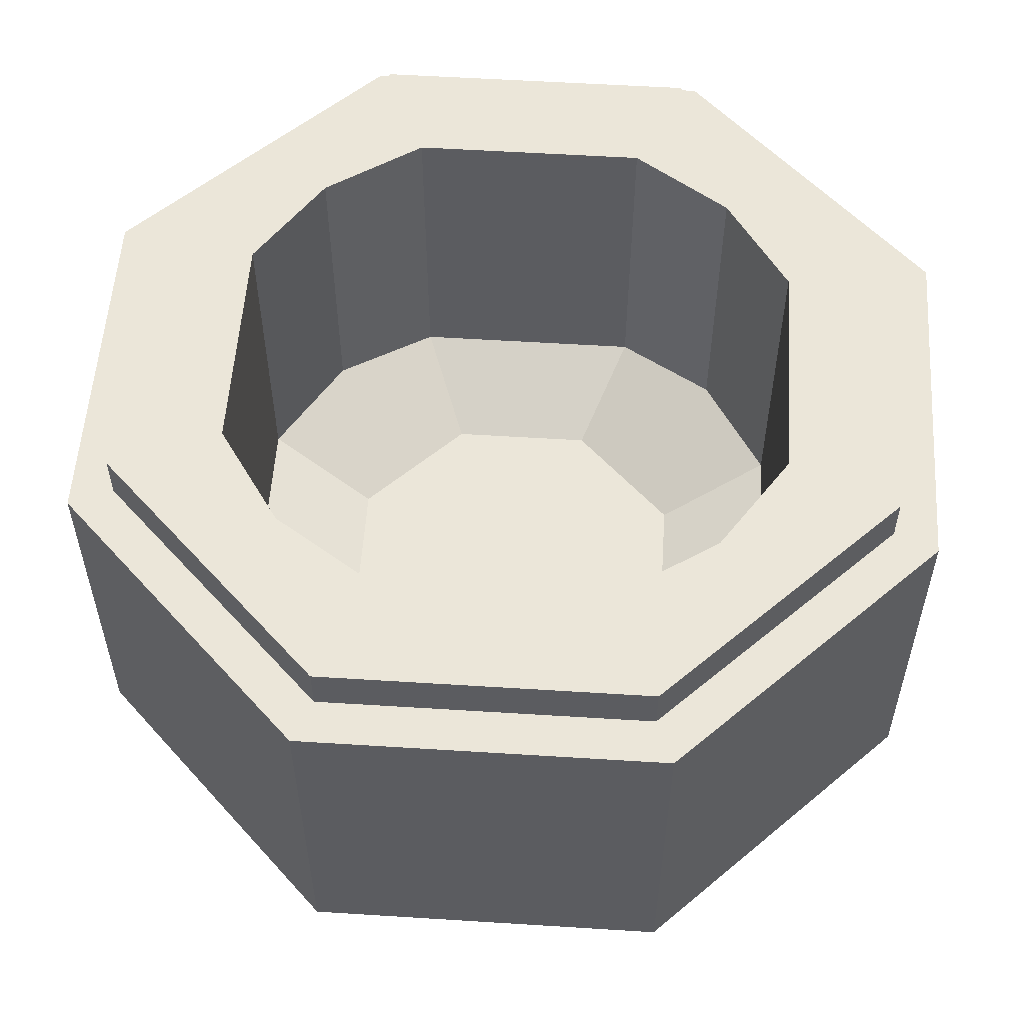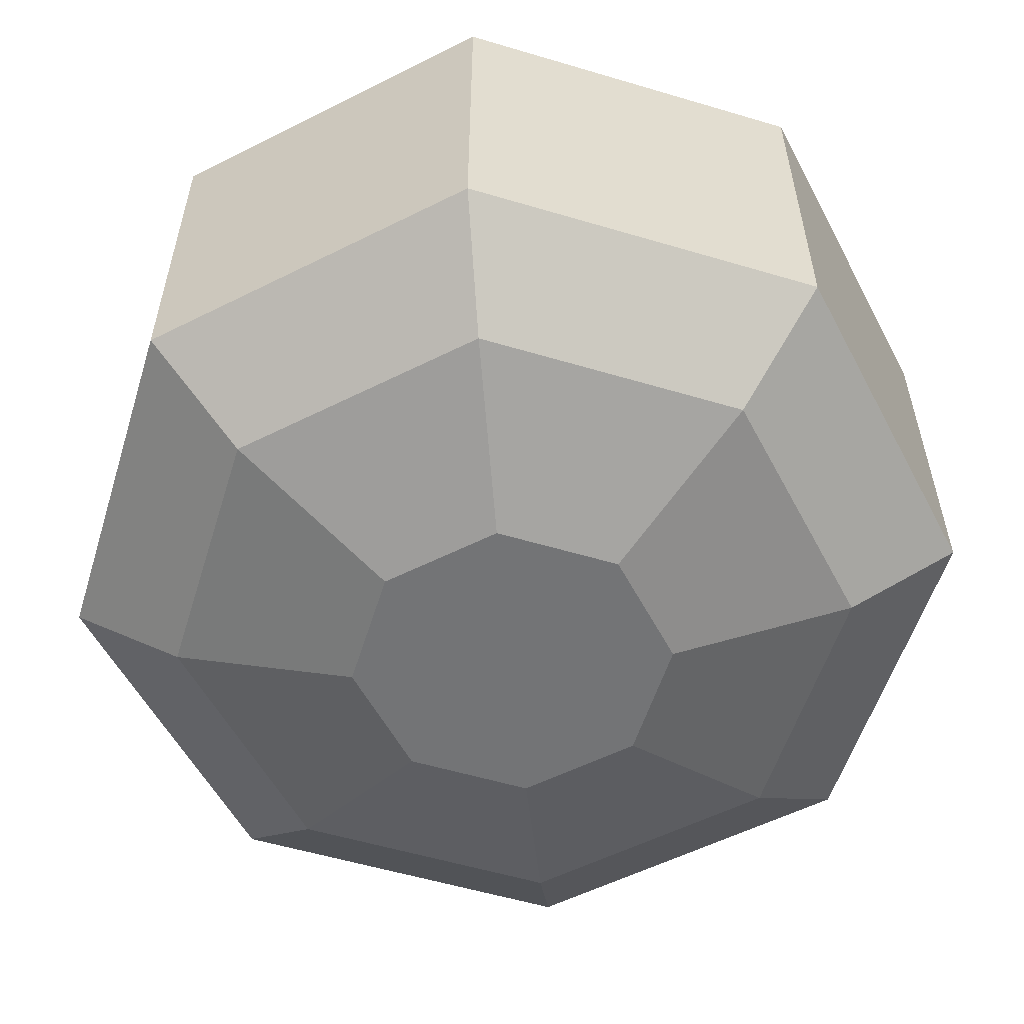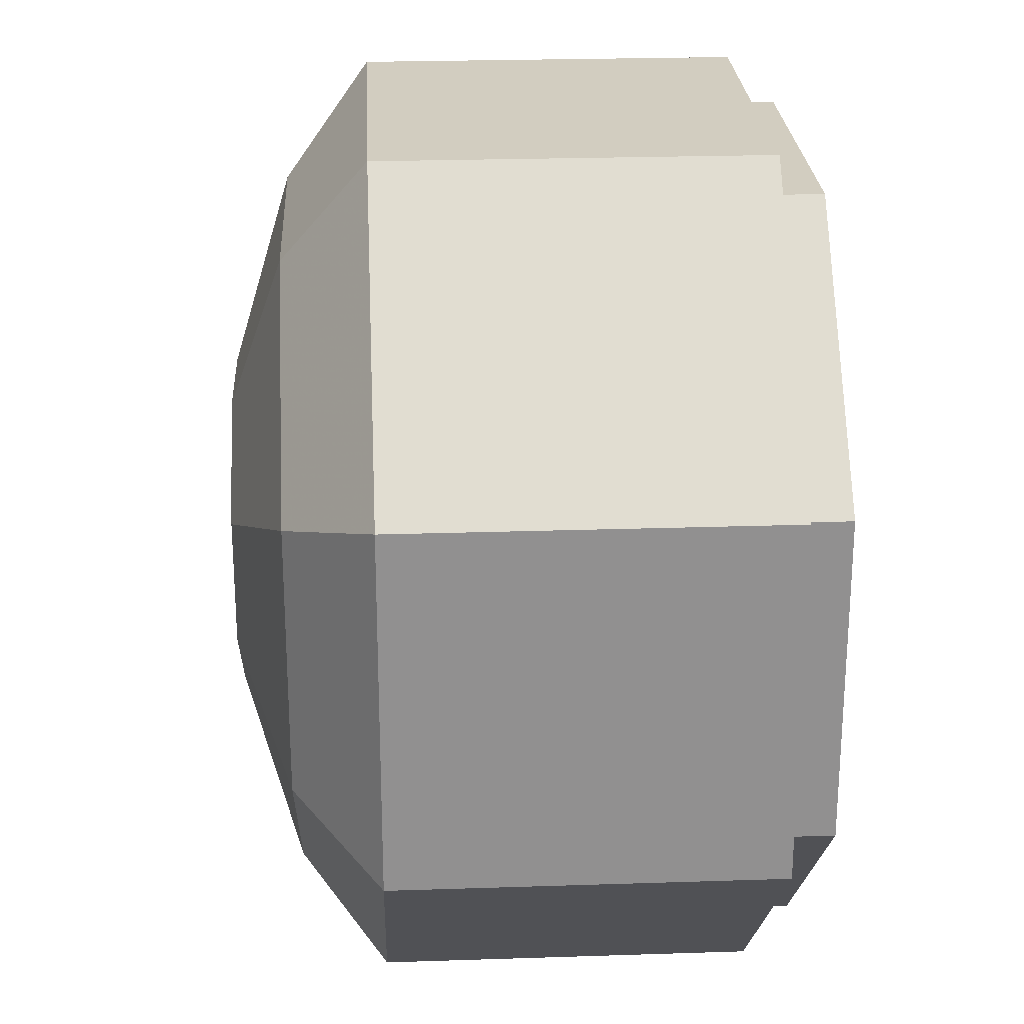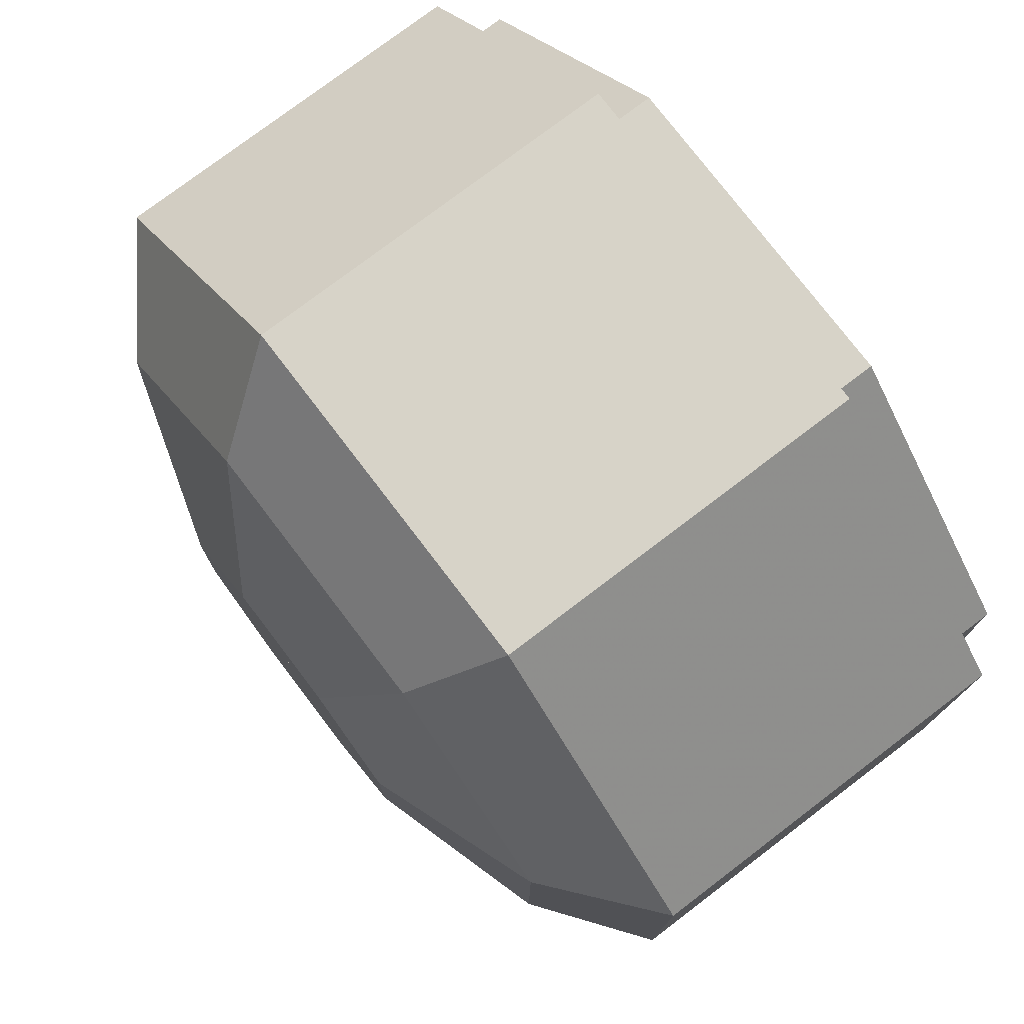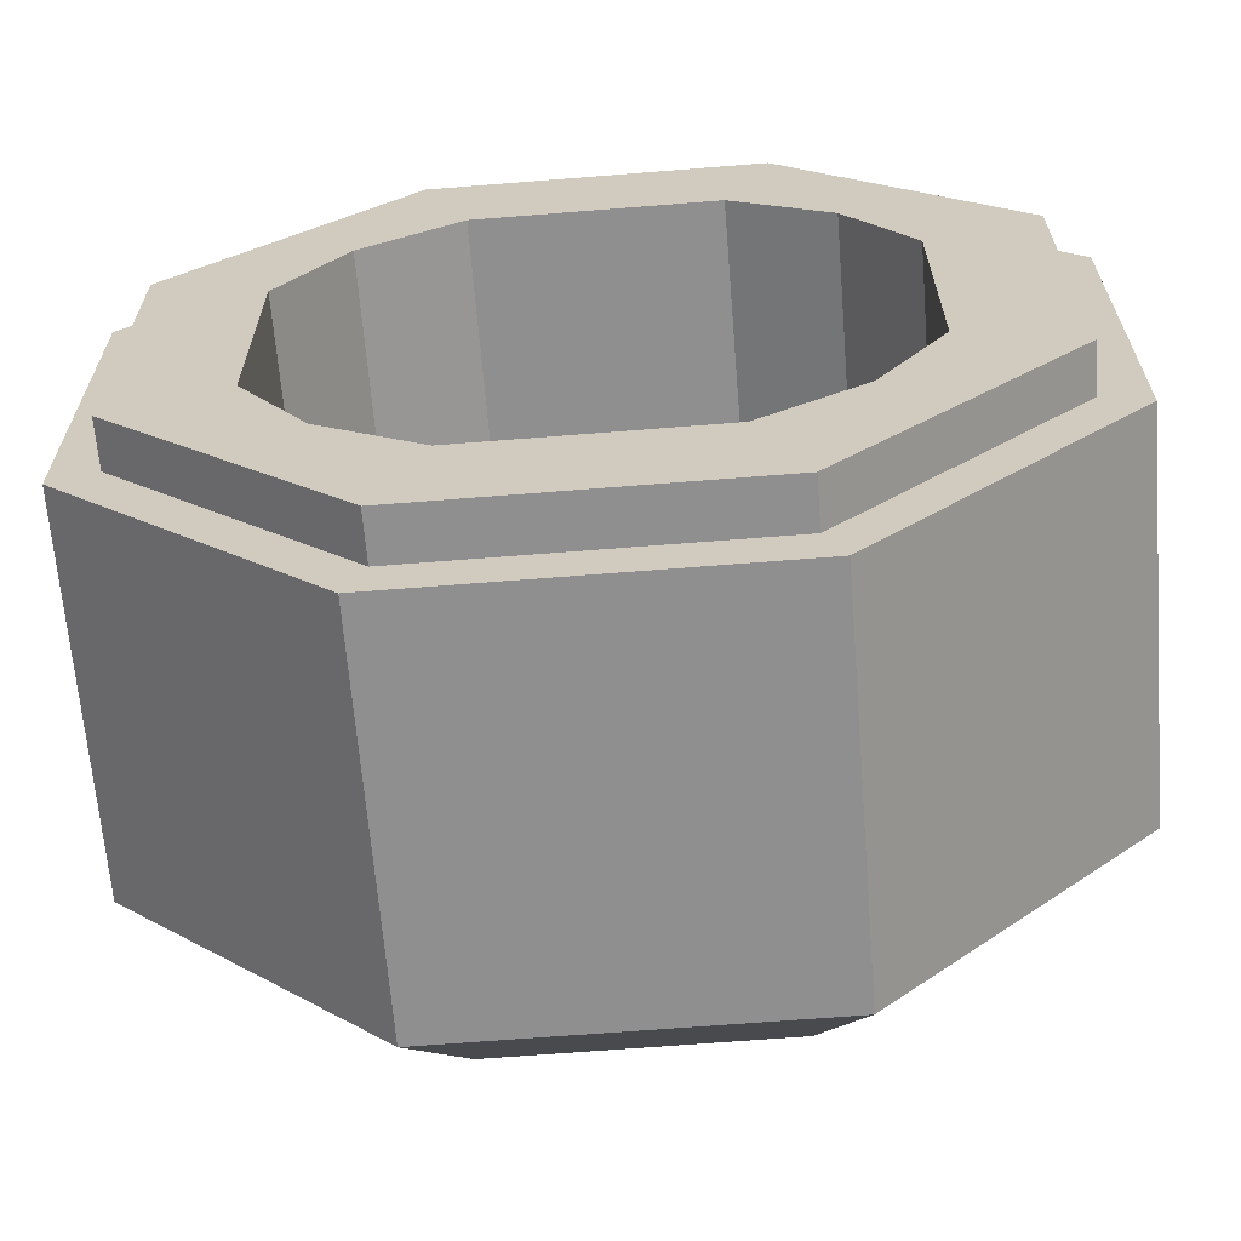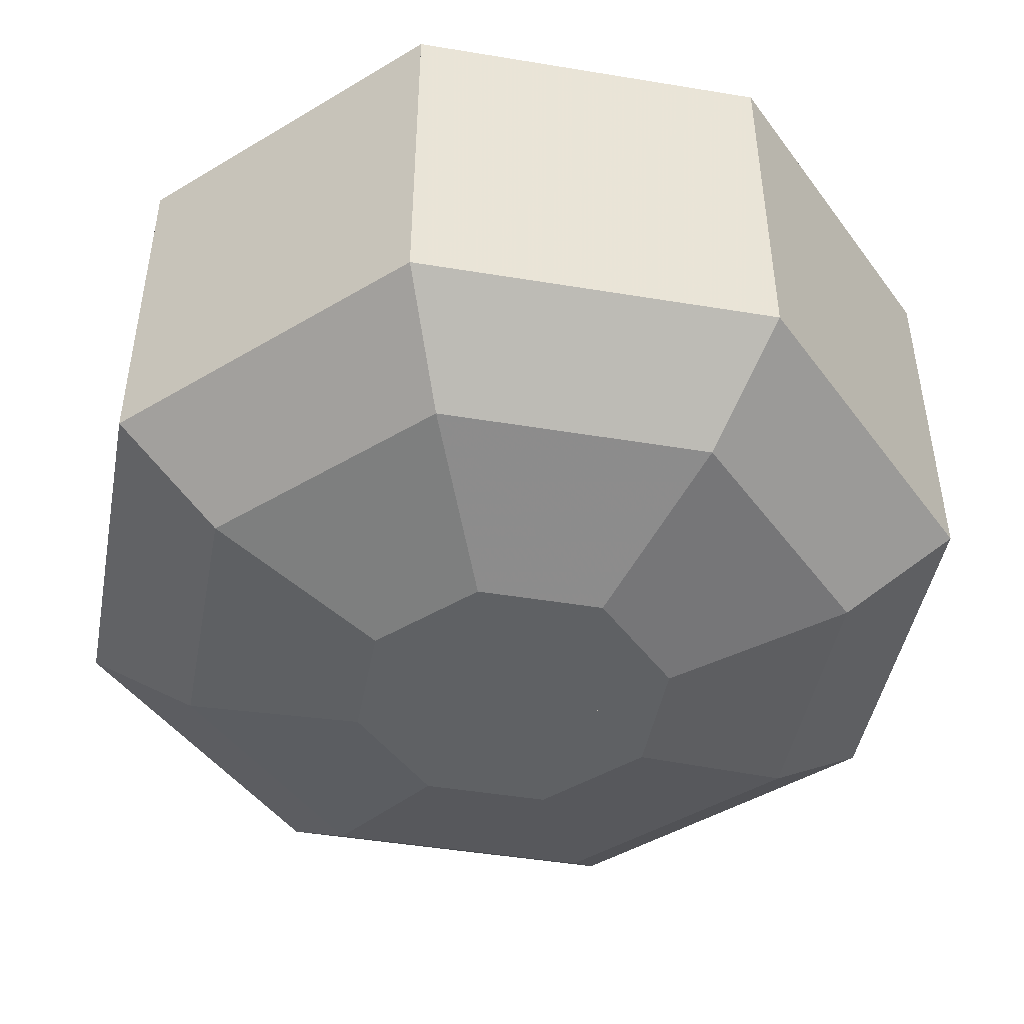
<metadata>
{"format":"obj","ext":"obj","renderer":"f3d","projection":"perspective","resolution":1024,"background":"white","views":[{"elev":55.5,"azim":93.8,"up":"+Y"},{"elev":-56.2,"azim":-62.3,"up":"+Y"},{"elev":24.5,"azim":86.9,"up":"+Z"},{"elev":76.7,"azim":52.7,"up":"+Z"},{"elev":-65.4,"azim":-175.4,"up":"+Z"},{"elev":-46.3,"azim":-145.7,"up":"+Y"}]}
</metadata>
<code>
v 0.4157 0 0.1722
v 0.1722 0 0.4157
v 0.1722 -0.05 0.4157
v 0.4157 -0.05 0.1722
v -0.1722 -0.05 0.4157
v 0.1722 -0.05 0.4157
v 0.1722 0 0.4157
v -0.1722 0 0.4157
v -0.4157 -0.05 0.1722
v -0.1722 -0.05 0.4157
v -0.1722 0 0.4157
v -0.4157 0 0.1722
v -0.4157 -0.05 -0.1722
v -0.4157 -0.05 0.1722
v -0.4157 0 0.1722
v -0.4157 0 -0.1722
v -0.1722 -0.05 -0.4157
v -0.4157 -0.05 -0.1722
v -0.4157 0 -0.1722
v -0.1722 0 -0.4157
v 0.1722 -0.05 -0.4157
v -0.1722 -0.05 -0.4157
v -0.1722 0 -0.4157
v 0.1722 0 -0.4157
v 0.4157 -0.05 -0.1722
v 0.1722 -0.05 -0.4157
v 0.1722 0 -0.4157
v 0.4157 0 -0.1722
v 0.4157 0 0.1722
v 0.4157 -0.05 0.1722
v 0.4157 -0.05 -0.1722
v 0.4157 0 -0.1722
v 0.4619 -0.05 0.1913
v 0.1913 -0.05 0.4619
v 0.1913 -0.45 0.4619
v 0.4619 -0.45 0.1913
v -0.1913 -0.45 0.4619
v 0.1913 -0.45 0.4619
v 0.1913 -0.05 0.4619
v -0.1913 -0.05 0.4619
v -0.4619 -0.45 0.1913
v -0.1913 -0.45 0.4619
v -0.1913 -0.05 0.4619
v -0.4619 -0.05 0.1913
v -0.4619 -0.45 -0.1913
v -0.4619 -0.45 0.1913
v -0.4619 -0.05 0.1913
v -0.4619 -0.05 -0.1913
v -0.1913 -0.45 -0.4619
v -0.4619 -0.45 -0.1913
v -0.4619 -0.05 -0.1913
v -0.1913 -0.05 -0.4619
v 0.1913 -0.45 -0.4619
v -0.1913 -0.45 -0.4619
v -0.1913 -0.05 -0.4619
v 0.1913 -0.05 -0.4619
v 0.4619 -0.45 -0.1913
v 0.1913 -0.45 -0.4619
v 0.1913 -0.05 -0.4619
v 0.4619 -0.05 -0.1913
v 0.4619 -0.05 0.1913
v 0.4619 -0.45 0.1913
v 0.4619 -0.45 -0.1913
v 0.4619 -0.05 -0.1913
v 0.4619 -0.05 -0.1913
v 0.4157 -0.05 -0.1722
v 0.4157 -0.05 0.1722
v 0.4619 -0.05 0.1913
v 0.1435 -0.54 -0.3465
v 0.1913 -0.45 -0.4619
v 0.4619 -0.45 -0.1913
v 0.3464 -0.54 -0.1435
v 0.06697 -0.6 -0.1617
v 0.1435 -0.54 -0.3465
v 0.3464 -0.54 -0.1435
v 0.1617 -0.6 -0.06697
v 0.1913 -0.05 -0.4619
v 0.1722 -0.05 -0.4157
v 0.4157 -0.05 -0.1722
v 0.4619 -0.05 -0.1913
v -0.1435 -0.54 -0.3464
v -0.1913 -0.45 -0.4619
v 0.1913 -0.45 -0.4619
v 0.1435 -0.54 -0.3465
v -0.06697 -0.6 -0.1617
v -0.1435 -0.54 -0.3464
v 0.1435 -0.54 -0.3465
v 0.06697 -0.6 -0.1617
v -0.1913 -0.05 -0.4619
v -0.1722 -0.05 -0.4157
v 0.1722 -0.05 -0.4157
v 0.1913 -0.05 -0.4619
v -0.3465 -0.54 -0.1435
v -0.4619 -0.45 -0.1913
v -0.1913 -0.45 -0.4619
v -0.1435 -0.54 -0.3464
v -0.1617 -0.6 -0.06697
v -0.3465 -0.54 -0.1435
v -0.1435 -0.54 -0.3464
v -0.06697 -0.6 -0.1617
v -0.4619 -0.05 -0.1913
v -0.4157 -0.05 -0.1722
v -0.1722 -0.05 -0.4157
v -0.1913 -0.05 -0.4619
v -0.3464 -0.54 0.1435
v -0.4619 -0.45 0.1913
v -0.4619 -0.45 -0.1913
v -0.3465 -0.54 -0.1435
v -0.1617 -0.6 0.06697
v -0.3464 -0.54 0.1435
v -0.3465 -0.54 -0.1435
v -0.1617 -0.6 -0.06697
v -0.4619 -0.05 0.1913
v -0.4157 -0.05 0.1722
v -0.4157 -0.05 -0.1722
v -0.4619 -0.05 -0.1913
v -0.1435 -0.54 0.3465
v -0.1913 -0.45 0.4619
v -0.4619 -0.45 0.1913
v -0.3464 -0.54 0.1435
v -0.06697 -0.6 0.1617
v -0.1435 -0.54 0.3465
v -0.3464 -0.54 0.1435
v -0.1617 -0.6 0.06697
v -0.1913 -0.05 0.4619
v -0.1722 -0.05 0.4157
v -0.4157 -0.05 0.1722
v -0.4619 -0.05 0.1913
v 0.1435 -0.54 0.3464
v 0.1913 -0.45 0.4619
v -0.1913 -0.45 0.4619
v -0.1435 -0.54 0.3465
v 0.06697 -0.6 0.1617
v 0.1435 -0.54 0.3464
v -0.1435 -0.54 0.3465
v -0.06697 -0.6 0.1617
v 0.1913 -0.05 0.4619
v 0.1722 -0.05 0.4157
v -0.1722 -0.05 0.4157
v -0.1913 -0.05 0.4619
v 0.3465 -0.54 0.1435
v 0.4619 -0.45 0.1913
v 0.1913 -0.45 0.4619
v 0.1435 -0.54 0.3464
v 0.1617 -0.6 0.06697
v 0.3465 -0.54 0.1435
v 0.1435 -0.54 0.3464
v 0.06697 -0.6 0.1617
v 0.4619 -0.05 0.1913
v 0.4157 -0.05 0.1722
v 0.1722 -0.05 0.4157
v 0.1913 -0.05 0.4619
v 0.3464 -0.54 -0.1435
v 0.4619 -0.45 -0.1913
v 0.4619 -0.45 0.1913
v 0.3465 -0.54 0.1435
v 0.1617 -0.6 -0.06697
v 0.3464 -0.54 -0.1435
v 0.3465 -0.54 0.1435
v 0.1617 -0.6 0.06697
v -0.1617 -0.6 -0.06697
v -0.06697 -0.6 -0.1617
v 0.06697 -0.6 -0.1617
v 0.1617 -0.6 -0.06697
v 0.1617 -0.6 0.06697
v -0.1617 -0.6 0.06697
v -0.1617 -0.6 -0.06697
v 0.1617 -0.6 -0.06697
v -0.06697 -0.6 0.1617
v -0.1617 -0.6 0.06697
v 0.1617 -0.6 0.06697
v 0.06697 -0.6 0.1617
v -0.07654 -0.4 0.1848
v 0.07654 -0.4 0.1848
v 0.1848 -0.4 0.07654
v -0.1848 -0.4 0.07654
v 0.1848 -0.4 -0.07654
v -0.1848 -0.4 -0.07654
v -0.1848 -0.4 0.07654
v 0.1848 -0.4 0.07654
v -0.1848 -0.4 -0.07654
v 0.1848 -0.4 -0.07654
v 0.07654 -0.4 -0.1848
v -0.07654 -0.4 -0.1848
v -0.125 -0.35 0.3
v -0.07654 -0.4 0.1848
v -0.1848 -0.4 0.07654
v -0.3 -0.35 0.125
v -0.3 -0.35 0.125
v -0.2298 -0.3394 0.2298
v -0.125 -0.35 0.3
v -0.125 -0.35 0.3
v -0.2298 -0.3394 0.2298
v -0.2298 0 0.2298
v -0.125 0 0.3
v -0.3 -0.35 0.125
v -0.3 0 0.125
v -0.2298 0 0.2298
v -0.2298 -0.3394 0.2298
v -0.1848 -0.4 -0.07654
v -0.3 -0.35 -0.125
v -0.3 -0.35 0.125
v -0.1848 -0.4 0.07654
v -0.3 0 -0.125
v -0.3 0 0.125
v -0.3 -0.35 0.125
v -0.3 -0.35 -0.125
v -0.4157 0 0.1722
v -0.3 0 0.125
v -0.3 0 -0.125
v -0.4157 0 -0.1722
v -0.2298 0 0.2298
v -0.3 0 0.125
v -0.4157 0 0.1722
v -0.1722 0 0.4157
v -0.125 0 0.3
v -0.2298 0 0.2298
v -0.1722 0 0.4157
v 0.3 -0.35 0.125
v 0.1848 -0.4 0.07654
v 0.07654 -0.4 0.1848
v 0.125 -0.35 0.3
v 0.125 -0.35 0.3
v 0.2298 -0.3394 0.2298
v 0.3 -0.35 0.125
v 0.3 -0.35 0.125
v 0.2298 -0.3394 0.2298
v 0.2298 0 0.2298
v 0.3 0 0.125
v 0.125 -0.35 0.3
v 0.125 0 0.3
v 0.2298 0 0.2298
v 0.2298 -0.3394 0.2298
v -0.07654 -0.4 0.1848
v -0.125 -0.35 0.3
v 0.125 -0.35 0.3
v 0.07654 -0.4 0.1848
v -0.125 0 0.3
v 0.125 0 0.3
v 0.125 -0.35 0.3
v -0.125 -0.35 0.3
v 0.1722 0 0.4157
v 0.125 0 0.3
v -0.125 0 0.3
v -0.1722 0 0.4157
v 0.2298 0 0.2298
v 0.125 0 0.3
v 0.1722 0 0.4157
v 0.4157 0 0.1722
v 0.3 0 0.125
v 0.2298 0 0.2298
v 0.4157 0 0.1722
v 0.125 -0.35 -0.3
v 0.07654 -0.4 -0.1848
v 0.1848 -0.4 -0.07654
v 0.3 -0.35 -0.125
v 0.3 -0.35 -0.125
v 0.2298 -0.3394 -0.2298
v 0.125 -0.35 -0.3
v 0.125 -0.35 -0.3
v 0.2298 -0.3394 -0.2298
v 0.2298 0 -0.2298
v 0.125 0 -0.3
v 0.3 -0.35 -0.125
v 0.3 0 -0.125
v 0.2298 0 -0.2298
v 0.2298 -0.3394 -0.2298
v 0.1848 -0.4 0.07654
v 0.3 -0.35 0.125
v 0.3 -0.35 -0.125
v 0.1848 -0.4 -0.07654
v 0.3 0 0.125
v 0.3 0 -0.125
v 0.3 -0.35 -0.125
v 0.3 -0.35 0.125
v 0.4157 0 -0.1722
v 0.3 0 -0.125
v 0.3 0 0.125
v 0.4157 0 0.1722
v 0.2298 0 -0.2298
v 0.3 0 -0.125
v 0.4157 0 -0.1722
v 0.1722 0 -0.4157
v 0.125 0 -0.3
v 0.2298 0 -0.2298
v 0.1722 0 -0.4157
v -0.3 -0.35 -0.125
v -0.1848 -0.4 -0.07654
v -0.07654 -0.4 -0.1848
v -0.125 -0.35 -0.3
v -0.125 -0.35 -0.3
v -0.2298 -0.3394 -0.2298
v -0.3 -0.35 -0.125
v -0.3 -0.35 -0.125
v -0.2298 -0.3394 -0.2298
v -0.2298 0 -0.2298
v -0.3 0 -0.125
v -0.125 -0.35 -0.3
v -0.125 0 -0.3
v -0.2298 0 -0.2298
v -0.2298 -0.3394 -0.2298
v 0.07654 -0.4 -0.1848
v 0.125 -0.35 -0.3
v -0.125 -0.35 -0.3
v -0.07654 -0.4 -0.1848
v 0.125 0 -0.3
v -0.125 0 -0.3
v -0.125 -0.35 -0.3
v 0.125 -0.35 -0.3
v -0.1722 0 -0.4157
v -0.125 0 -0.3
v 0.125 0 -0.3
v 0.1722 0 -0.4157
v -0.2298 0 -0.2298
v -0.125 0 -0.3
v -0.1722 0 -0.4157
v -0.4157 0 -0.1722
v -0.3 0 -0.125
v -0.2298 0 -0.2298
v -0.4157 0 -0.1722
g mesh4909322
f 1 2 3
f 3 4 1
g mesh4909324
f 5 6 7
f 7 8 5
g mesh4909326
f 9 10 11
f 11 12 9
g mesh4909328
f 13 14 15
f 15 16 13
g mesh4909330
f 17 18 19
f 19 20 17
g mesh4909332
f 21 22 23
f 23 24 21
g mesh4909334
f 25 26 27
f 27 28 25
g mesh4909336
f 29 30 31
f 31 32 29
g mesh4909339
f 33 34 35
f 35 36 33
g mesh4909341
f 37 38 39
f 39 40 37
g mesh4909343
f 41 42 43
f 43 44 41
g mesh4909345
f 45 46 47
f 47 48 45
g mesh4909347
f 49 50 51
f 51 52 49
g mesh4909349
f 53 54 55
f 55 56 53
g mesh4909351
f 57 58 59
f 59 60 57
g mesh4909353
f 61 62 63
f 63 64 61
g mesh4909355
f 65 66 67
f 67 68 65
f 69 70 71
f 71 72 69
f 73 74 75
f 75 76 73
f 77 78 79
f 79 80 77
f 81 82 83
f 83 84 81
f 85 86 87
f 87 88 85
f 89 90 91
f 91 92 89
f 93 94 95
f 95 96 93
f 97 98 99
f 99 100 97
f 101 102 103
f 103 104 101
f 105 106 107
f 107 108 105
f 109 110 111
f 111 112 109
f 113 114 115
f 115 116 113
f 117 118 119
f 119 120 117
f 121 122 123
f 123 124 121
f 125 126 127
f 127 128 125
f 129 130 131
f 131 132 129
f 133 134 135
f 135 136 133
f 137 138 139
f 139 140 137
f 141 142 143
f 143 144 141
f 145 146 147
f 147 148 145
f 149 150 151
f 151 152 149
f 153 154 155
f 155 156 153
f 157 158 159
f 159 160 157
f 161 162 163
f 163 164 161
g mesh4909356
f 165 166 167
f 167 168 165
f 169 170 171
f 171 172 169
f 173 174 175
f 175 176 173
g mesh4909358
f 177 178 179
f 179 180 177
f 181 182 183
f 183 184 181
f 185 186 187
f 187 188 185
f 189 190 191
f 192 193 194
f 194 195 192
f 196 197 198
f 198 199 196
f 200 201 202
f 202 203 200
g mesh4909360
f 204 205 206
f 206 207 204
f 208 209 210
f 210 211 208
f 212 213 214
f 214 215 212
f 216 217 218
f 219 220 221
f 221 222 219
f 223 224 225
f 226 227 228
f 228 229 226
f 230 231 232
f 232 233 230
f 234 235 236
f 236 237 234
g mesh4909362
f 238 239 240
f 240 241 238
f 242 243 244
f 244 245 242
f 246 247 248
f 248 249 246
f 250 251 252
f 253 254 255
f 255 256 253
f 257 258 259
f 260 261 262
f 262 263 260
f 264 265 266
f 266 267 264
f 268 269 270
f 270 271 268
g mesh4909364
f 272 273 274
f 274 275 272
f 276 277 278
f 278 279 276
f 280 281 282
f 282 283 280
f 284 285 286
f 287 288 289
f 289 290 287
f 291 292 293
f 294 295 296
f 296 297 294
f 298 299 300
f 300 301 298
f 302 303 304
f 304 305 302
g mesh4909366
f 306 307 308
f 308 309 306
f 310 311 312
f 312 313 310
f 314 315 316
f 316 317 314
f 318 319 320

</code>
